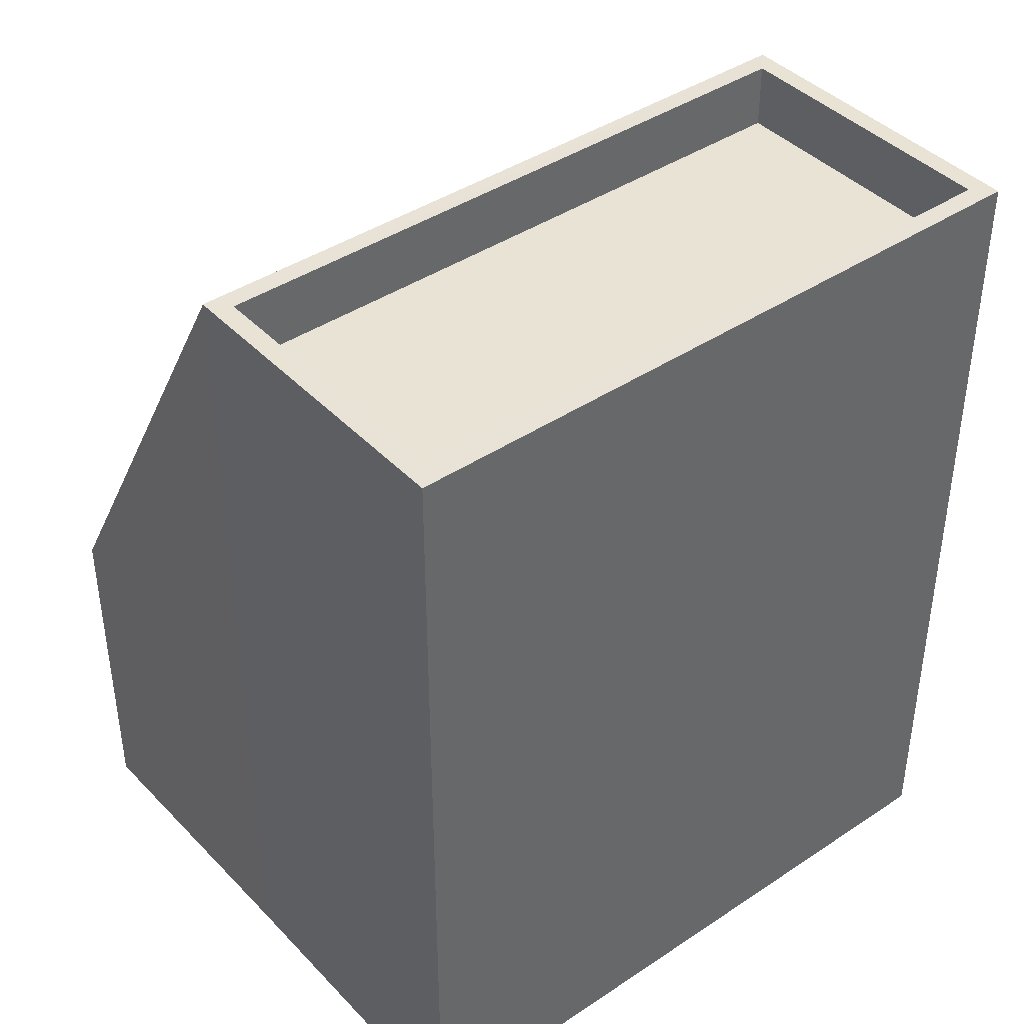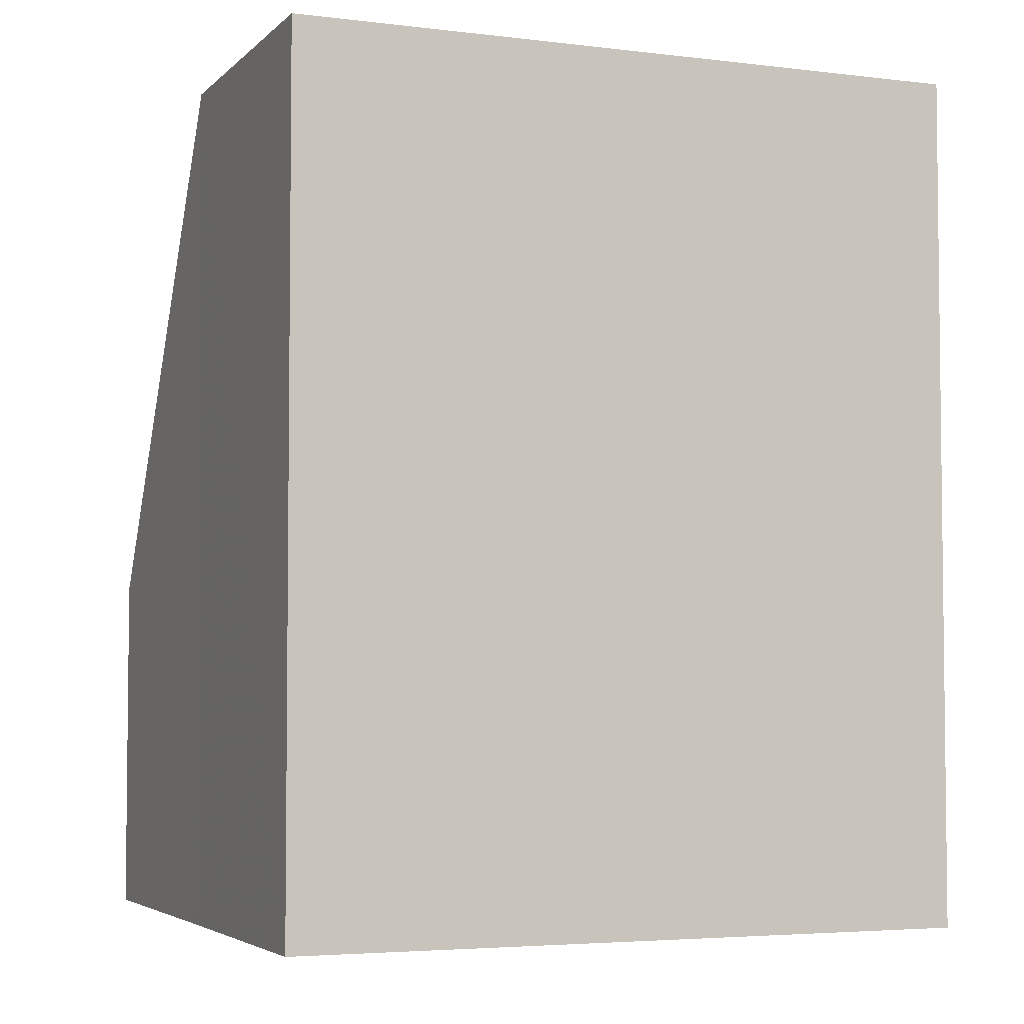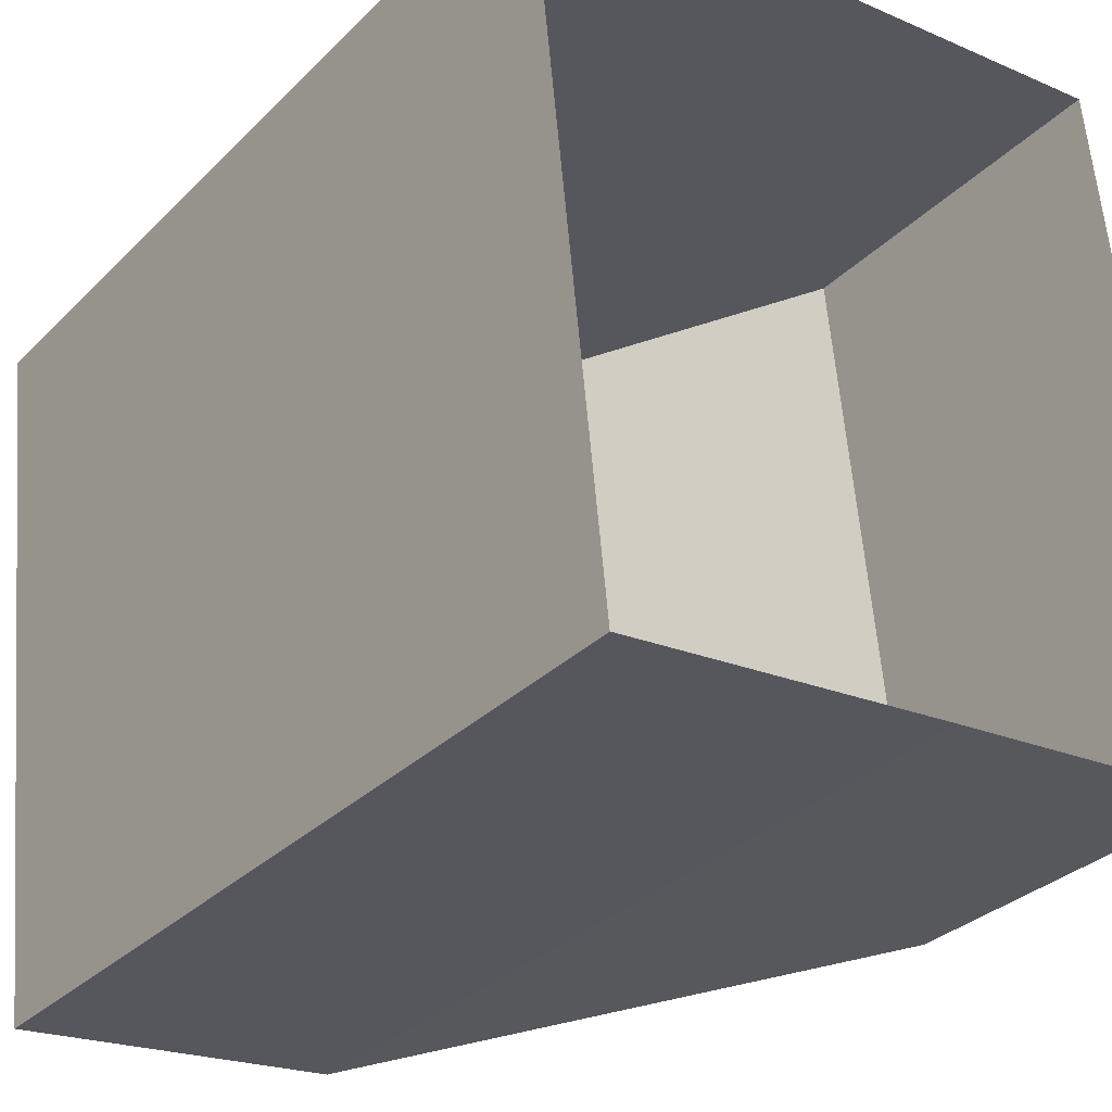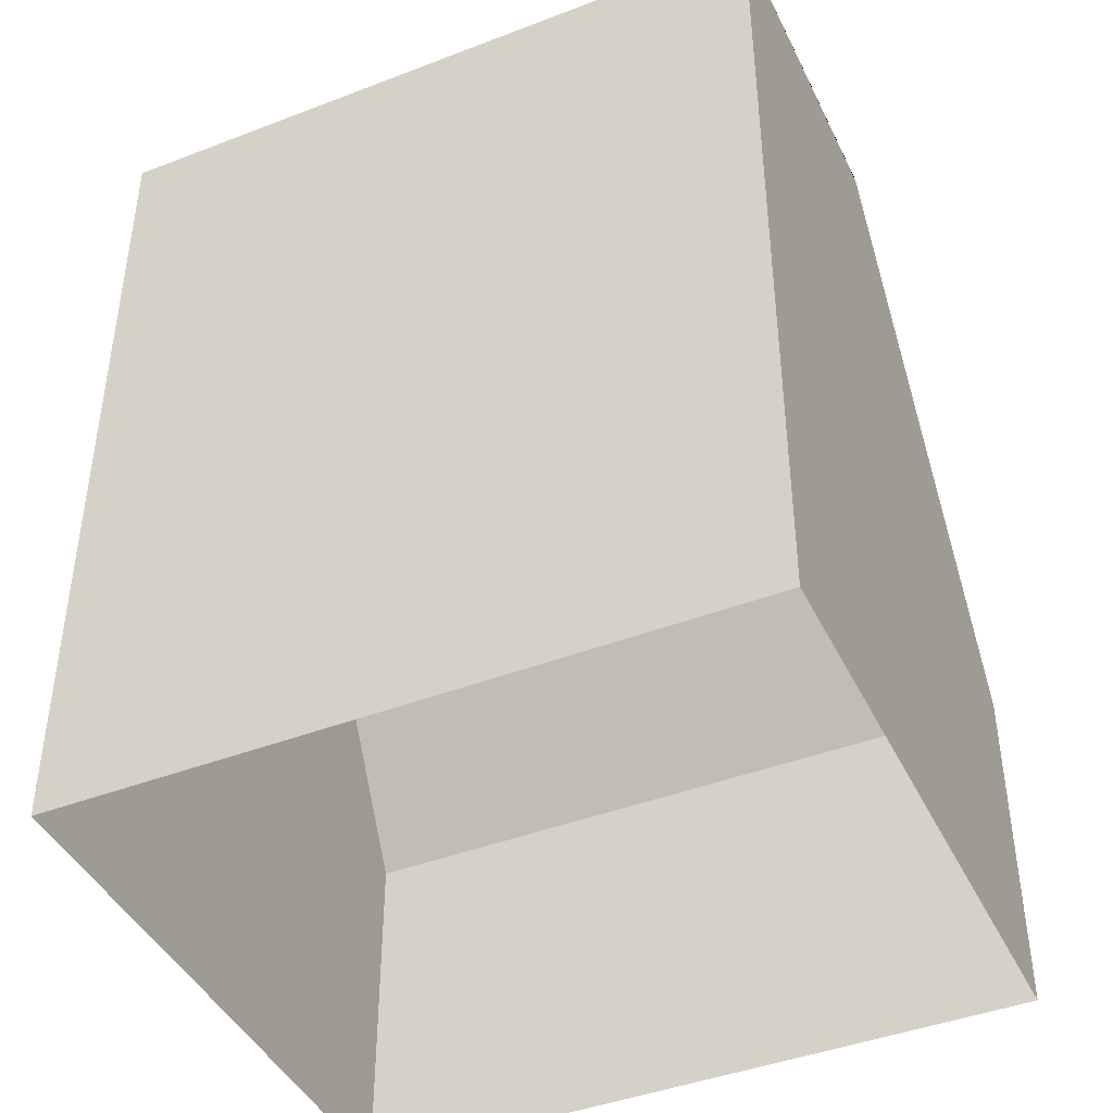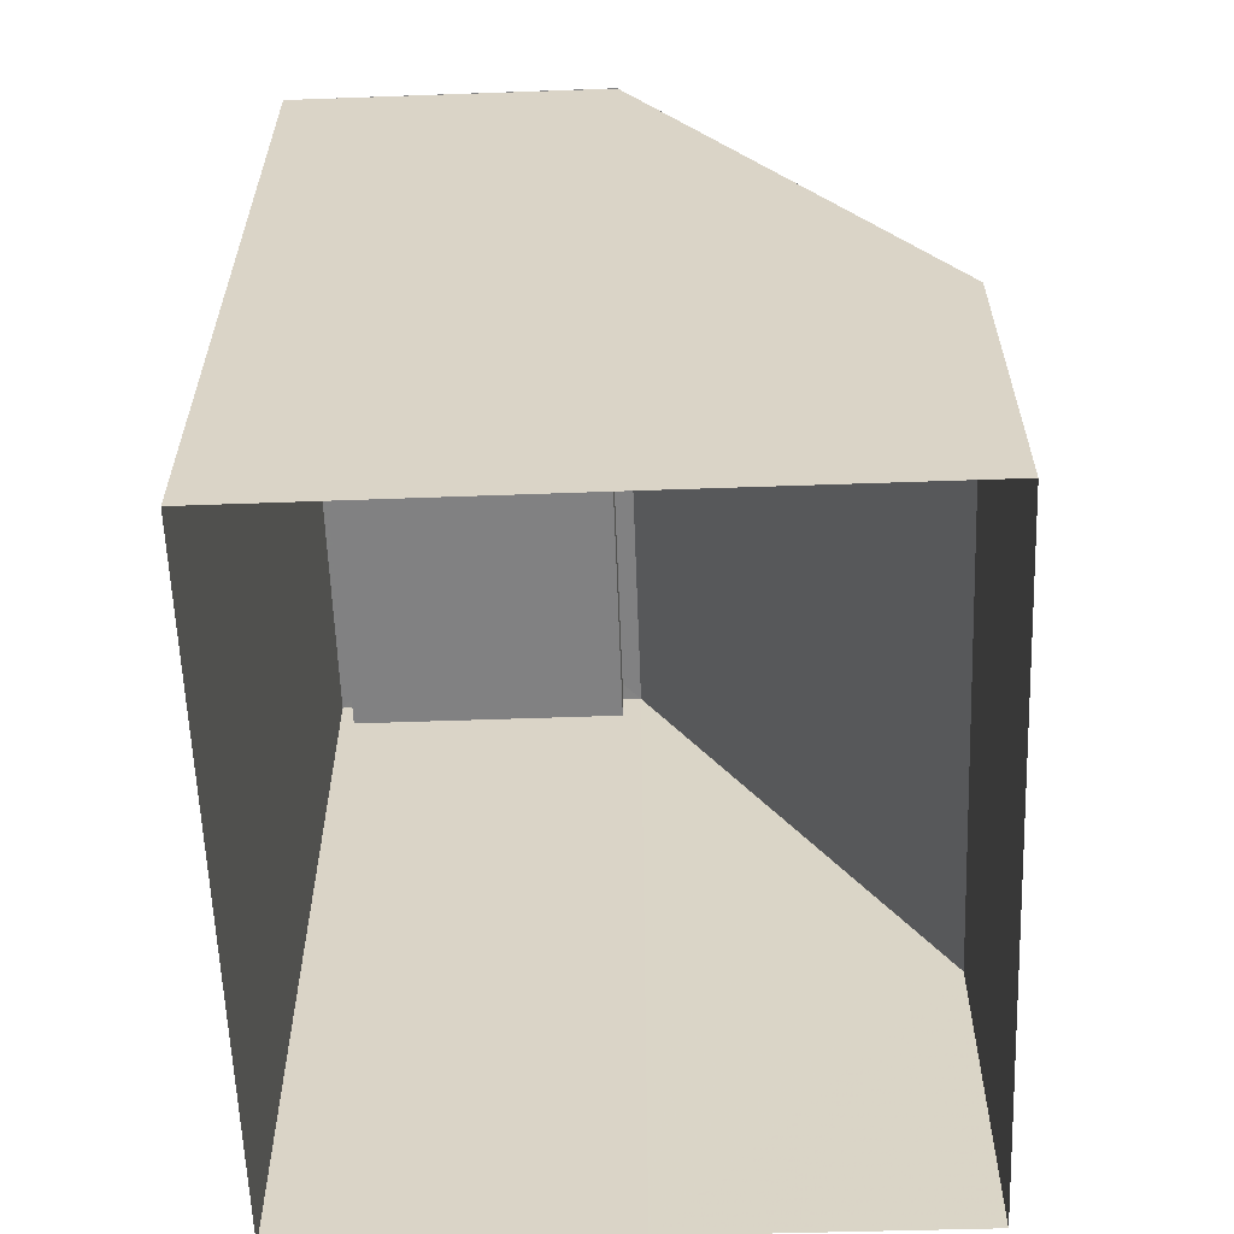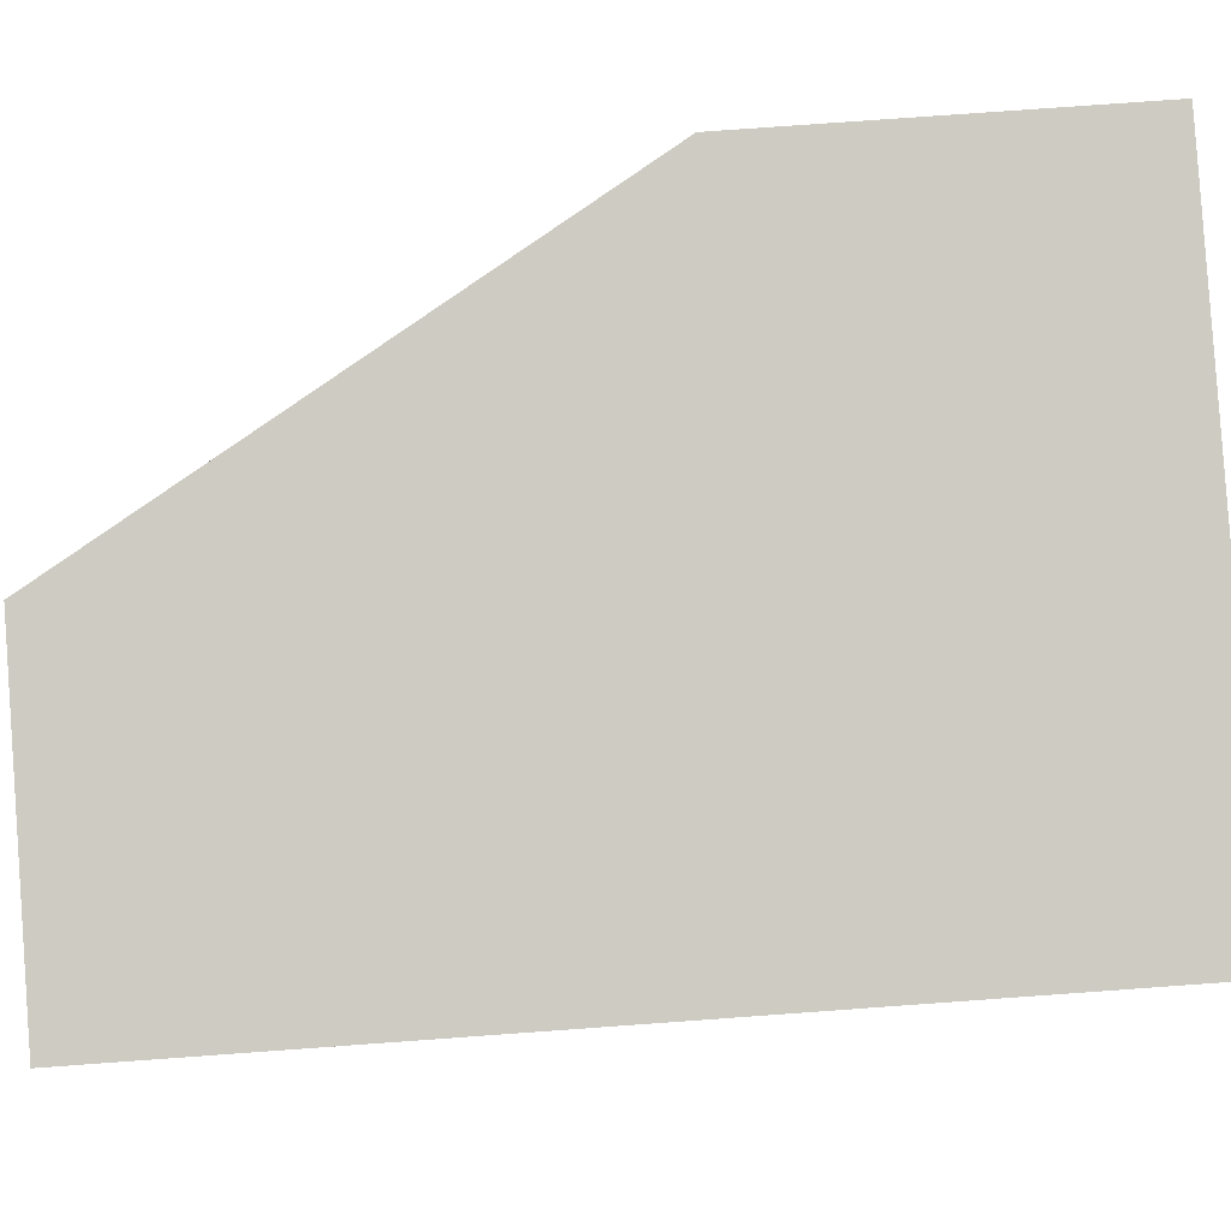
<metadata>
{"format":"obj","ext":"obj","renderer":"f3d","projection":"perspective","resolution":1024,"background":"white","views":[{"elev":41.3,"azim":45.0,"up":"+Z"},{"elev":-4.2,"azim":61.9,"up":"+Z"},{"elev":-31.9,"azim":143.4,"up":"+Y"},{"elev":-43.0,"azim":108.5,"up":"+Z"},{"elev":-60.5,"azim":176.1,"up":"+Z"},{"elev":79.5,"azim":85.9,"up":"+Y"}]}
</metadata>
<code>
v -8.883e+04 -9.885e+04 8.579
v -8.883e+04 -9.886e+04 8.578
v -8.884e+04 -9.885e+04 8.579
v -8.884e+04 -9.886e+04 8.578
v -8.884e+04 -9.885e+04 8.579
v -8.884e+04 -9.886e+04 8.578
v -8.884e+04 -9.885e+04 21.78
v -8.883e+04 -9.885e+04 21.78
v -8.884e+04 -9.885e+04 21.78
v -8.883e+04 -9.885e+04 21.78
v -8.883e+04 -9.886e+04 21.78
v -8.883e+04 -9.886e+04 21.78
v -8.884e+04 -9.886e+04 21.77
v -8.884e+04 -9.885e+04 14
v -8.884e+04 -9.886e+04 14
v -8.884e+04 -9.885e+04 21.78
v -8.883e+04 -9.886e+04 20.78
v -8.883e+04 -9.885e+04 20.78
v -8.884e+04 -9.885e+04 20.78
v -8.884e+04 -9.886e+04 20.78
v -8.884e+04 -9.886e+04 21.78
v -8.884e+04 -9.886e+04 21.78
f 1 2 3
f 4 5 3
f 4 6 5
f 2 4 3
f 7 8 9
f 8 10 9
f 11 12 8
f 12 10 8
f 13 14 15
f 13 16 14
f 17 18 19
f 20 17 19
f 11 21 12
f 21 22 12
f 7 9 21
f 9 22 21
f 12 2 1
f 10 12 1
f 3 16 1
f 16 9 10
f 1 16 10
f 21 17 20
f 21 11 17
f 8 18 17
f 11 8 17
f 15 6 4
f 13 15 4
f 16 22 9
f 16 13 22
f 8 19 18
f 8 7 19
f 14 3 5
f 14 16 3
f 14 5 6
f 15 14 6
f 13 2 12
f 12 22 13
f 4 2 13
f 21 20 19
f 7 21 19

</code>
